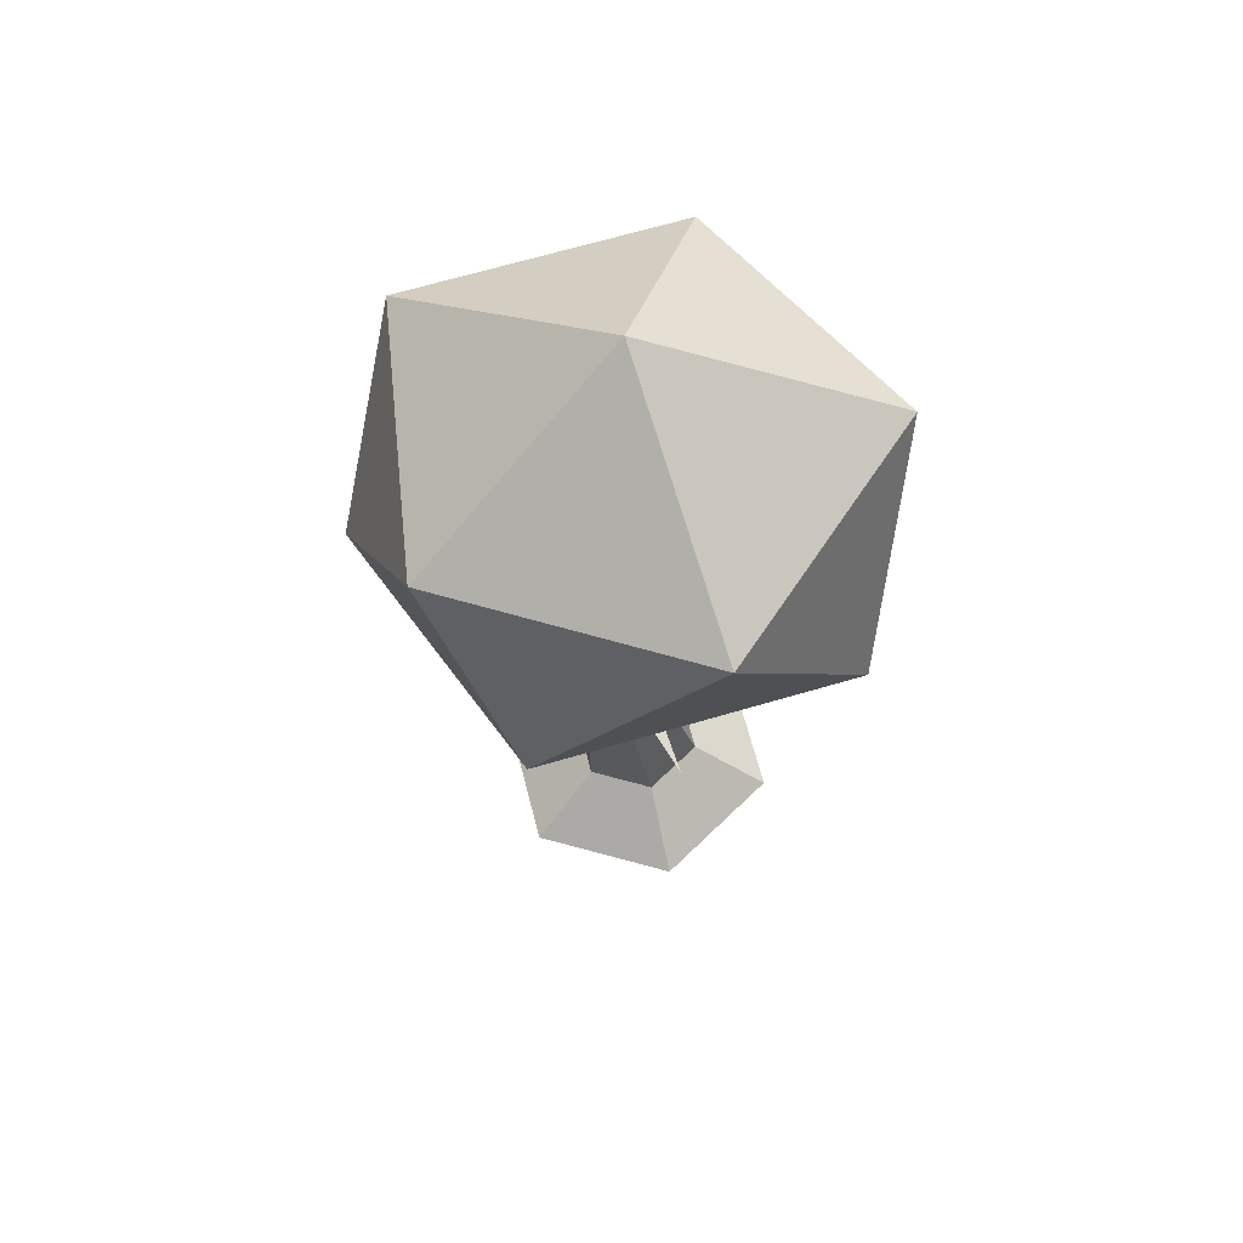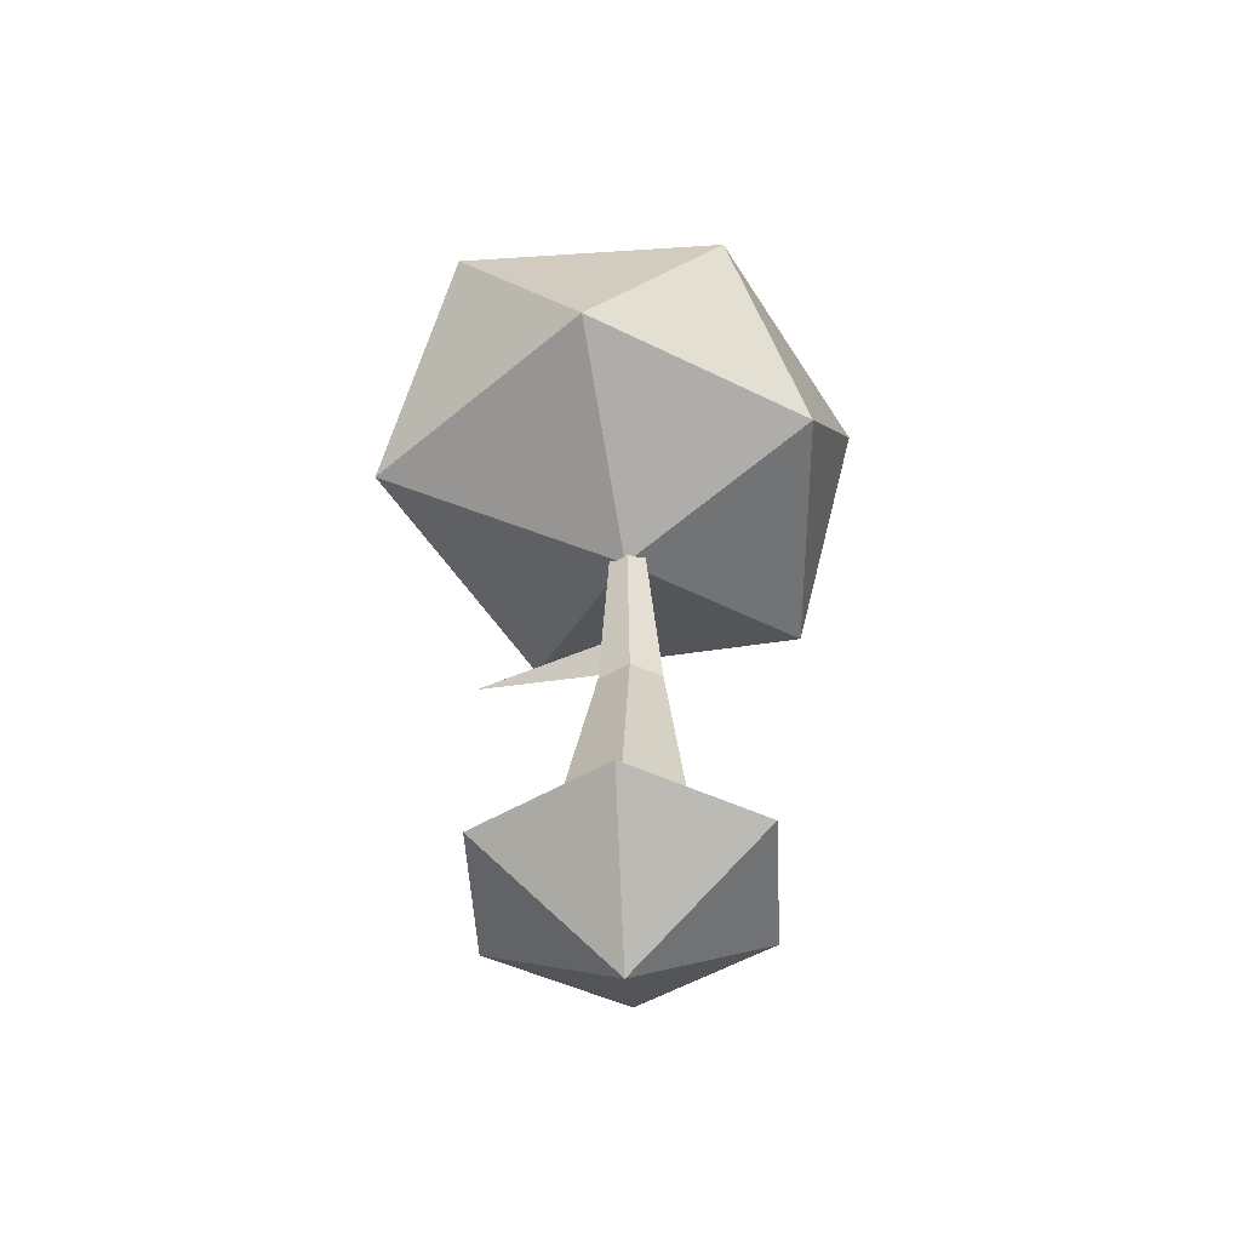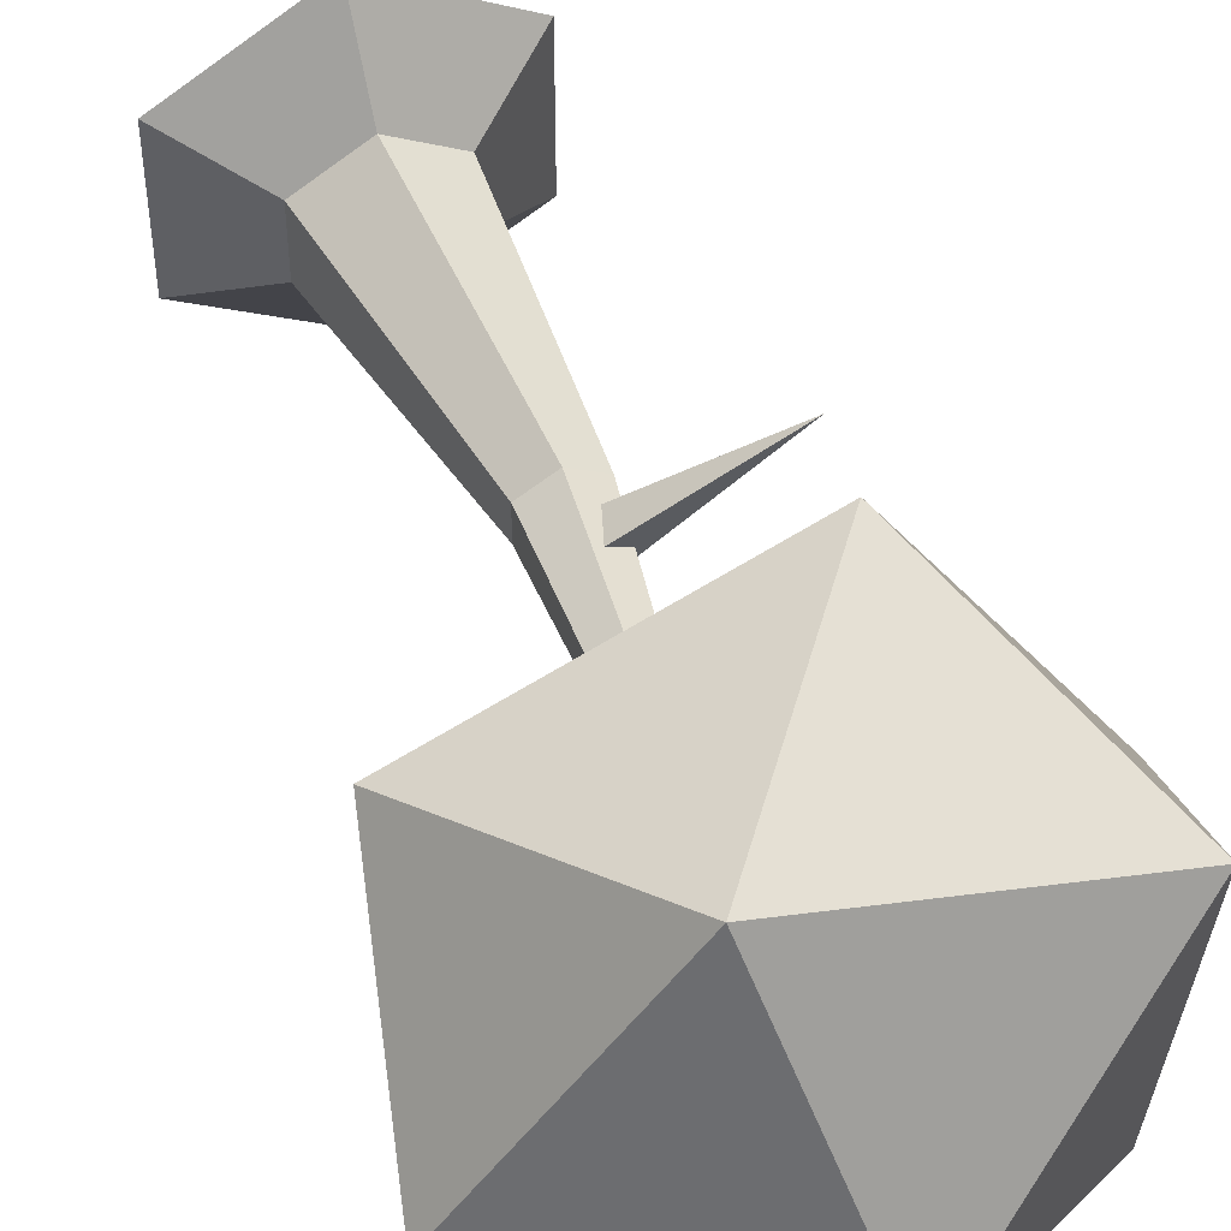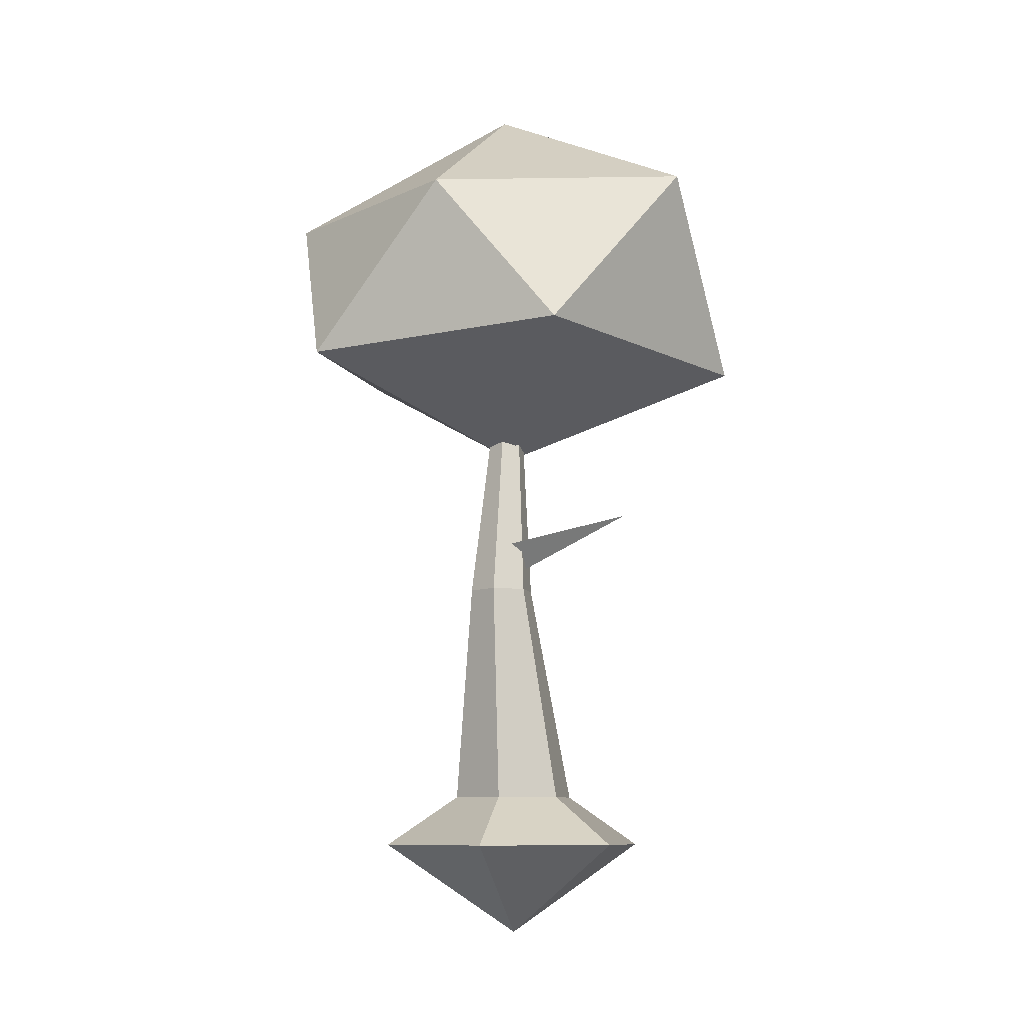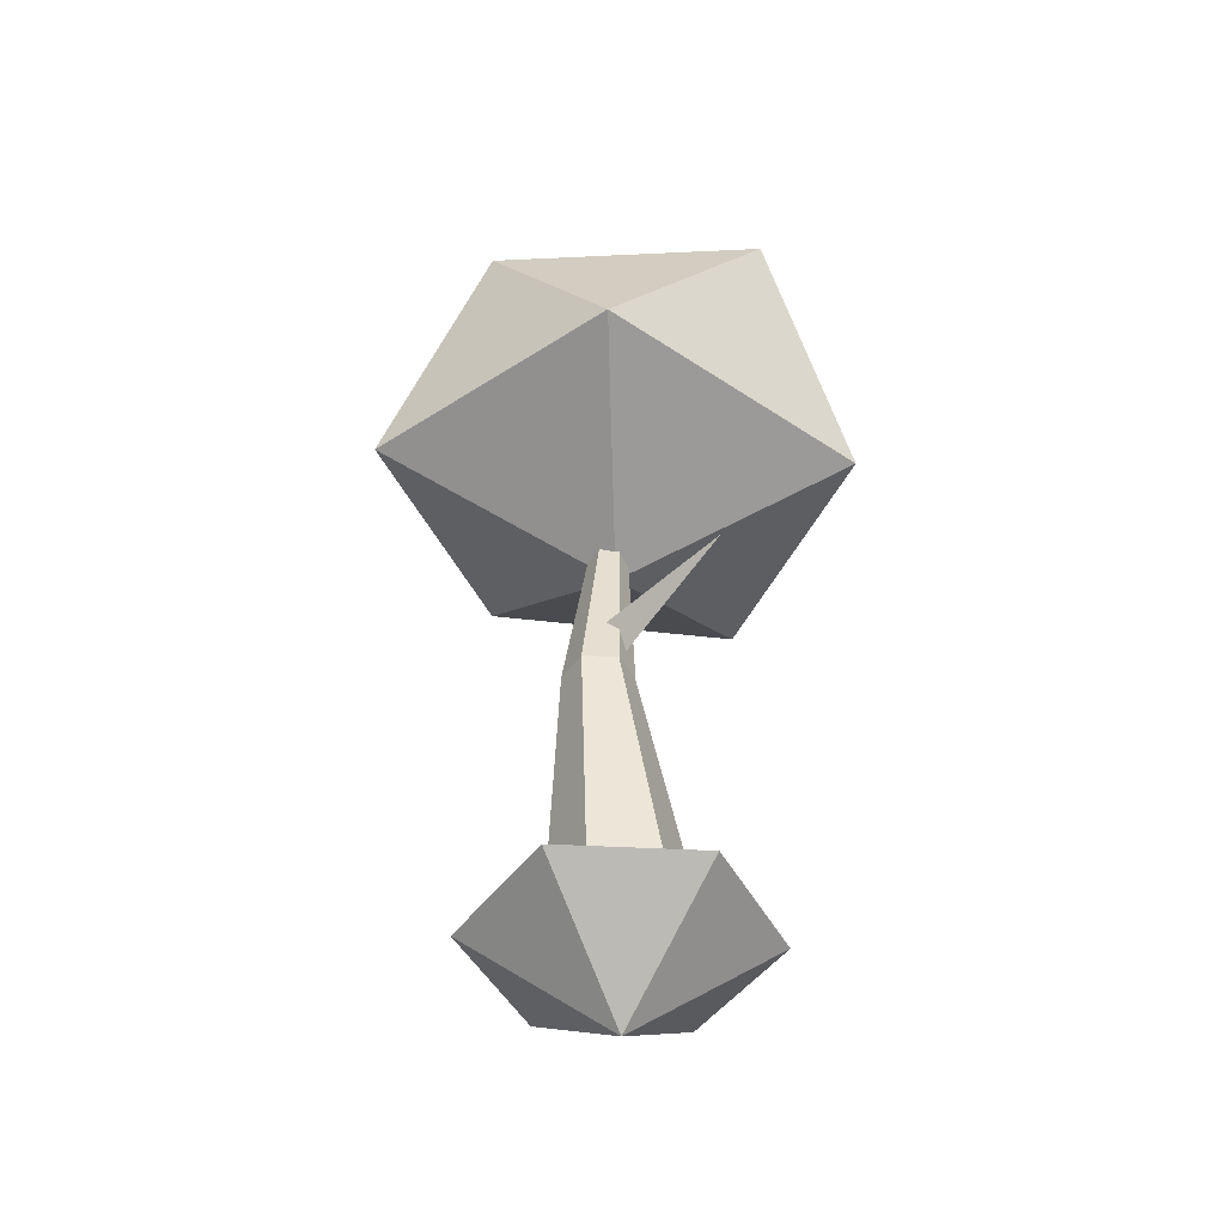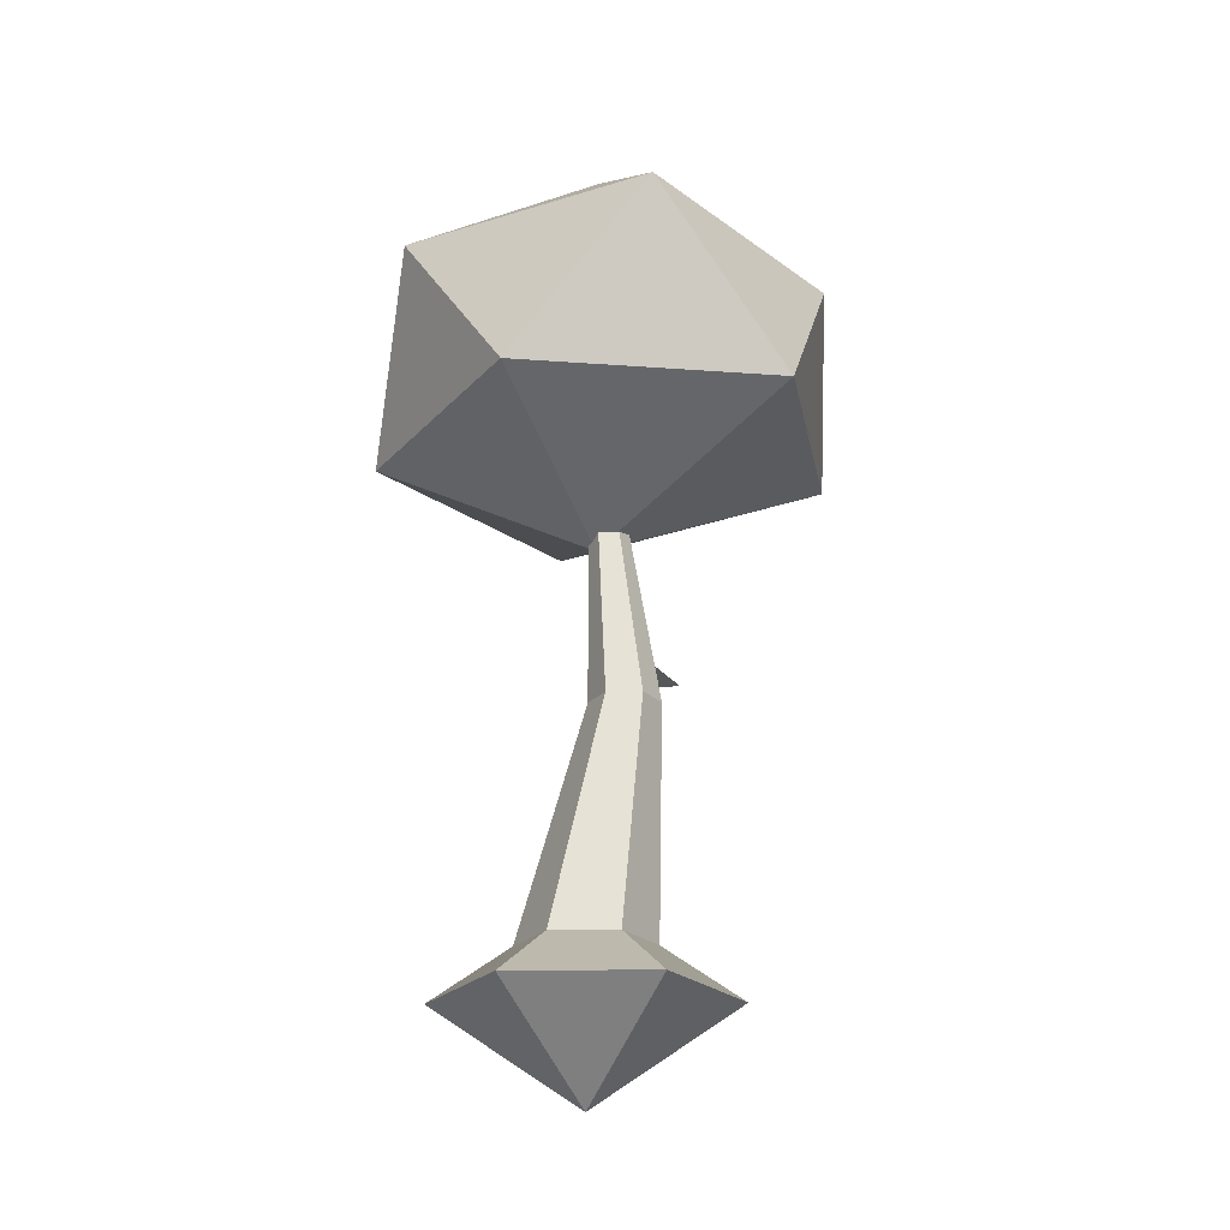
<metadata>
{"format":"obj","ext":"obj","renderer":"f3d","projection":"perspective","resolution":1024,"background":"white","views":[{"elev":64.9,"azim":-74.5,"up":"+Y"},{"elev":-50.4,"azim":63.0,"up":"+Y"},{"elev":49.8,"azim":159.7,"up":"+Z"},{"elev":-9.2,"azim":-105.5,"up":"+Y"},{"elev":-45.7,"azim":-93.4,"up":"+Y"},{"elev":-22.2,"azim":151.3,"up":"+Y"}]}
</metadata>
<code>
o tree
v 0 -0.7935 0
v -0 0 -1.191
v -0.2295 2.331 -0.4659
v 1.031 0 -0.5955
v 0.01725 2.331 -0.3235
v 1.031 0 0.5955
v 0.01725 2.331 -0.03853
v -0 0 1.191
v -0.2295 2.331 0.1039
v -1.031 0 0.5955
v -0.4762 2.331 -0.03853
v -1.031 0 -0.5955
v -0.4762 2.331 -0.3235
v -0 0.4313 -0.5442
v 0.4713 0.4313 -0.2721
v 0.4713 0.4313 0.2721
v -0 0.4313 0.5442
v -0.4713 0.4313 0.2721
v -0.4713 0.4313 -0.2721
v -0 5.624 0
v -0.05212 3.619 -0.03702
v 1.396 4.457 1.077
v -0.7322 4.409 1.887
v -2.1 4.504 -0.2212
v -0.6539 4.405 -2.031
v 1.299 4.522 -1.038
v 0.4703 6.059 1.786
v -1.676 6.007 1.079
v -1.563 5.81 -1.147
v 0.505 5.872 -1.957
v 1.695 5.895 -0.05677
v -0.03283 6.976 -0.09889
v -1.234 2.928 0.685
v -0.1118 2.783 -0.03929
v -0.243 2.492 -0.04701
v -0.3114 2.738 -0.2378
f 1 2 4
f 7 5 20
f 14 3 5 15
f 1 4 6
f 13 11 20
f 15 5 7 16
f 1 6 8
f 11 9 20
f 16 7 9 17
f 1 8 10
f 9 7 20
f 17 9 11 18
f 1 10 12
f 5 3 20
f 18 11 13 19
f 1 12 2
f 3 13 20
f 19 13 3 14
f 12 19 14 2
f 10 18 19 12
f 8 17 18 10
f 6 16 17 8
f 4 15 16 6
f 2 14 15 4
f 33 35 34
f 36 35 33
f 34 36 33
f 21 22 23
f 22 21 26
f 21 23 24
f 21 24 25
f 21 25 26
f 22 26 31
f 23 22 27
f 24 23 28
f 25 24 29
f 26 25 30
f 22 31 27
f 23 27 28
f 24 28 29
f 25 29 30
f 26 30 31
f 27 31 32
f 28 27 32
f 29 28 32
f 30 29 32
f 31 30 32

</code>
